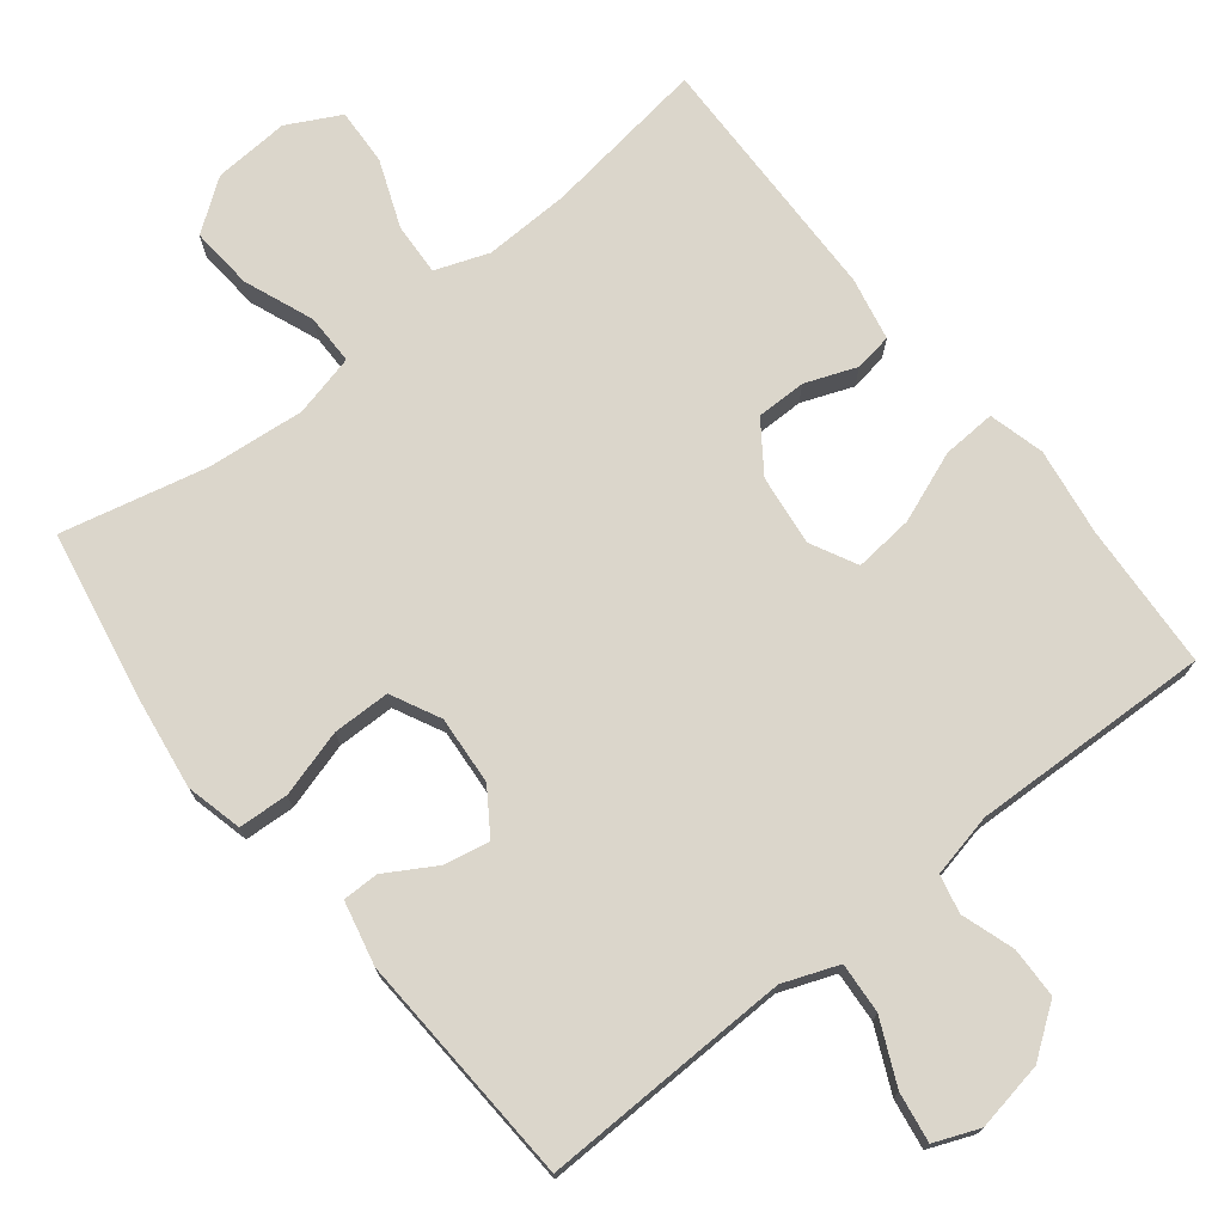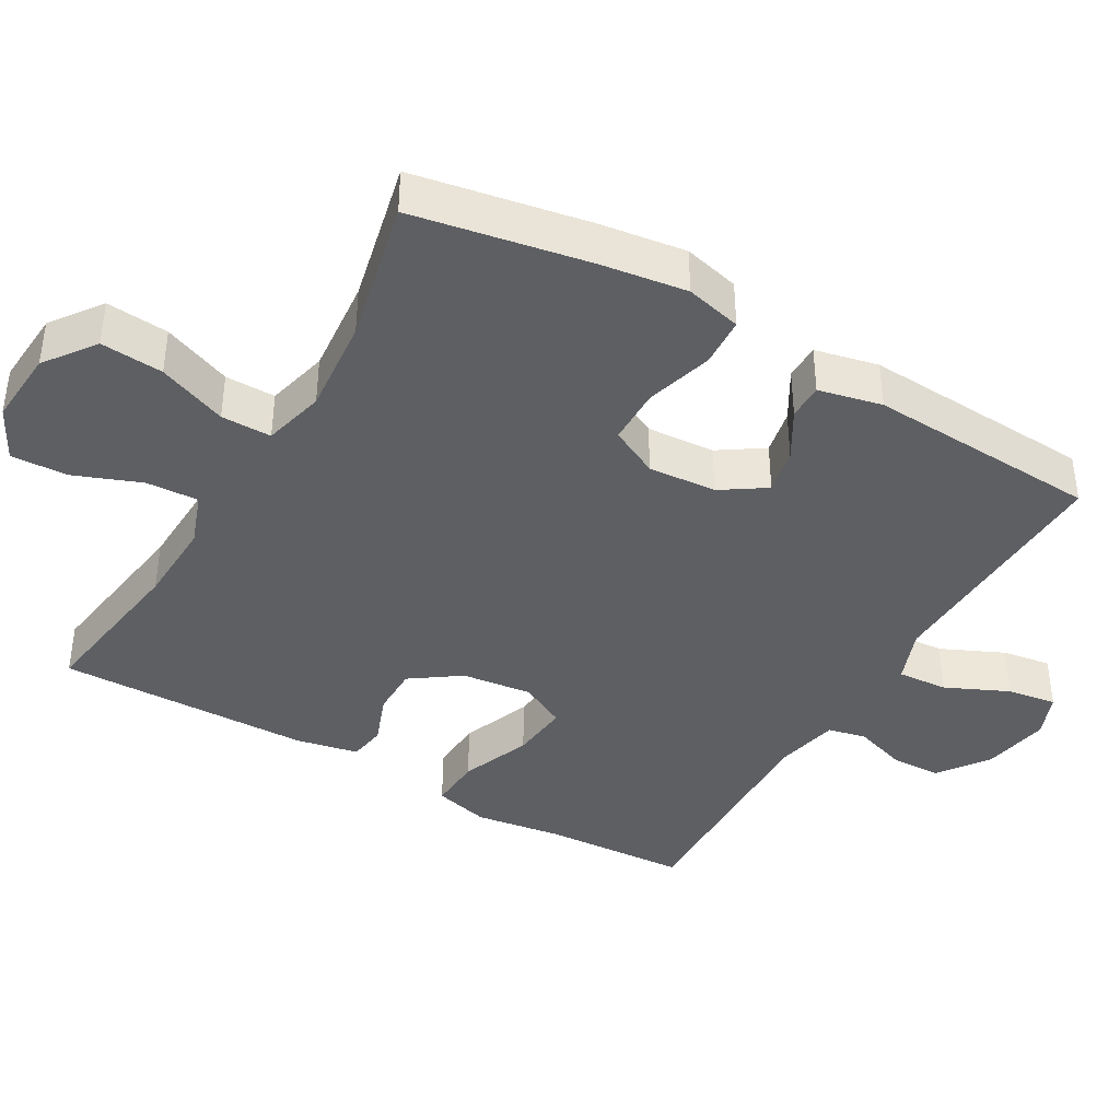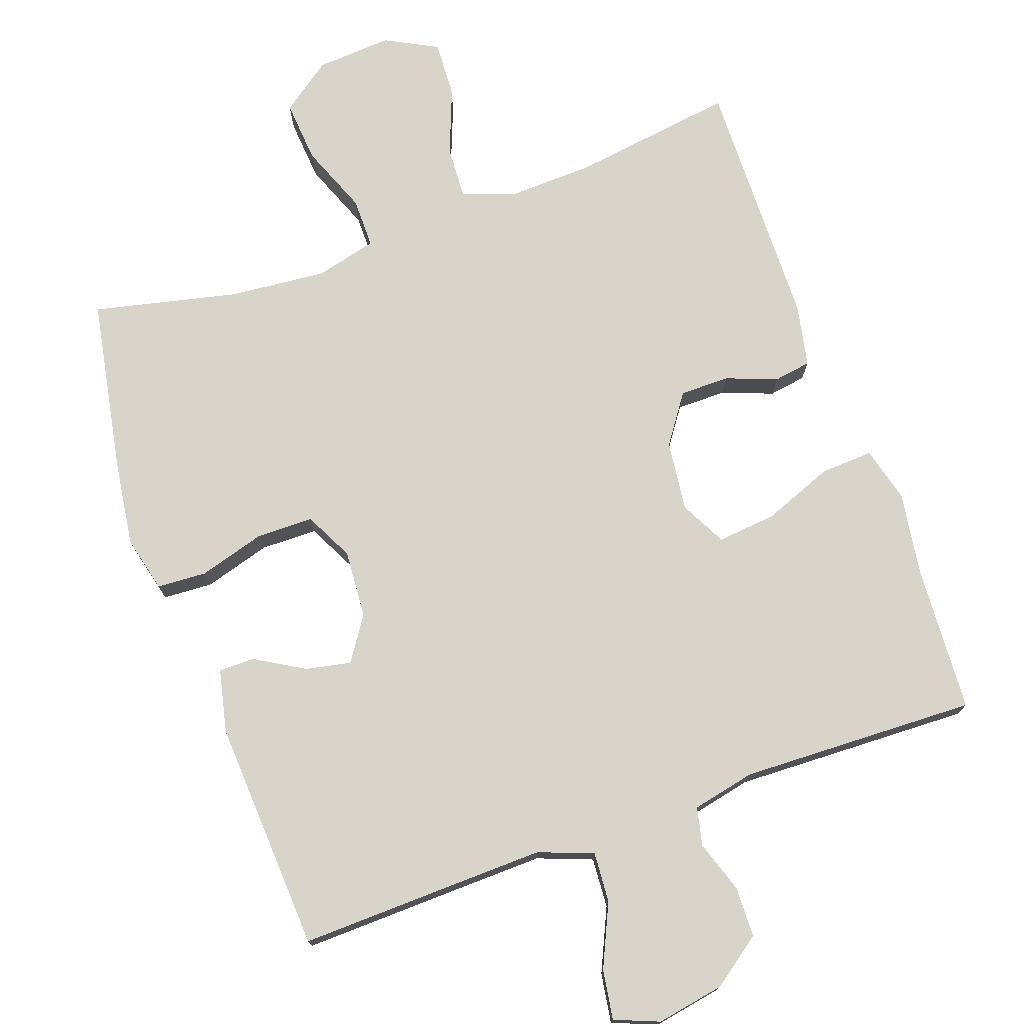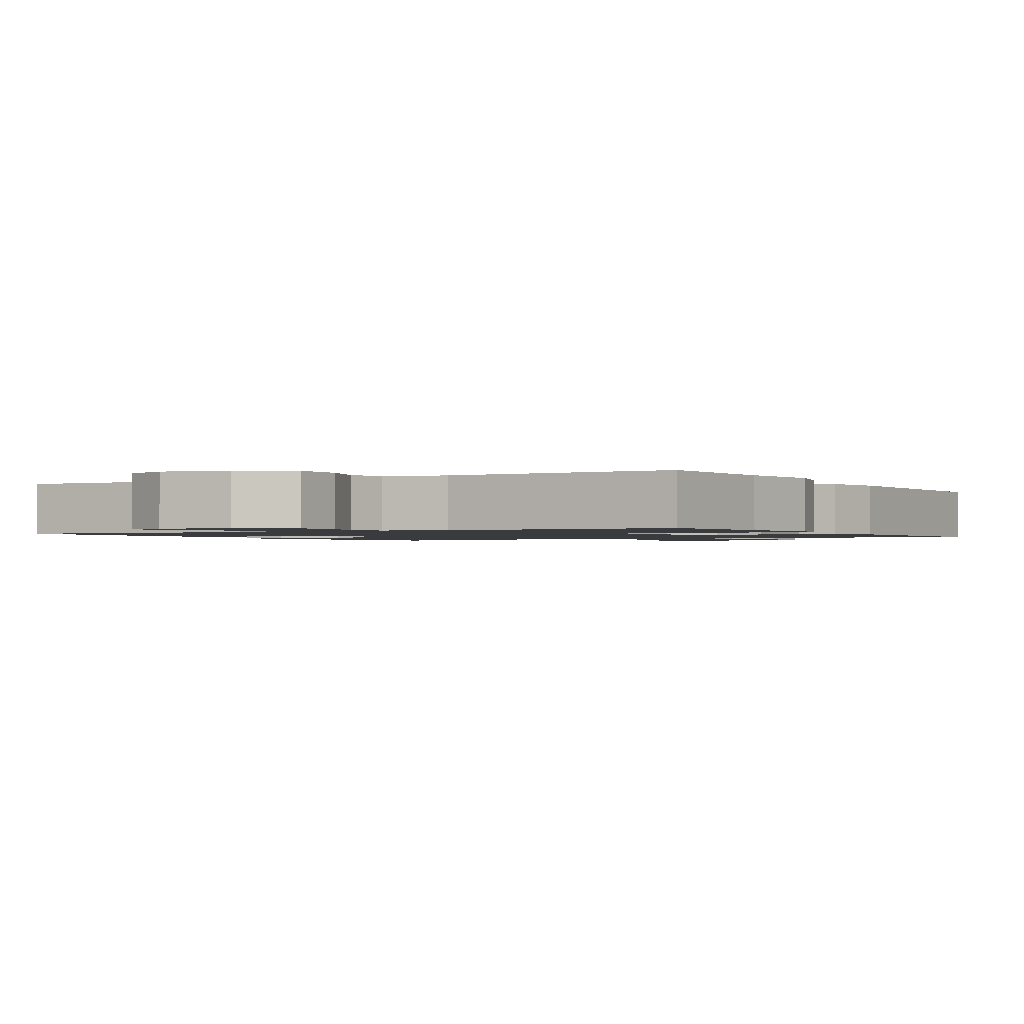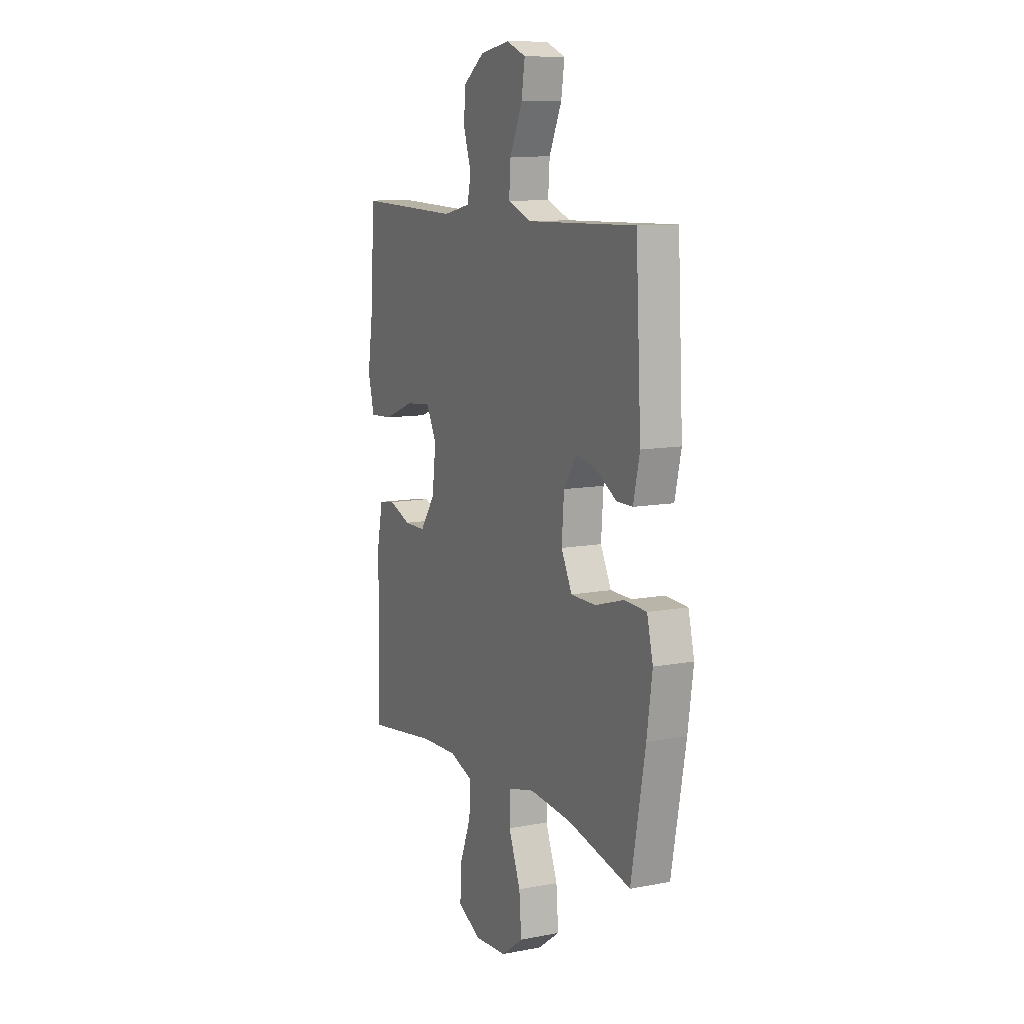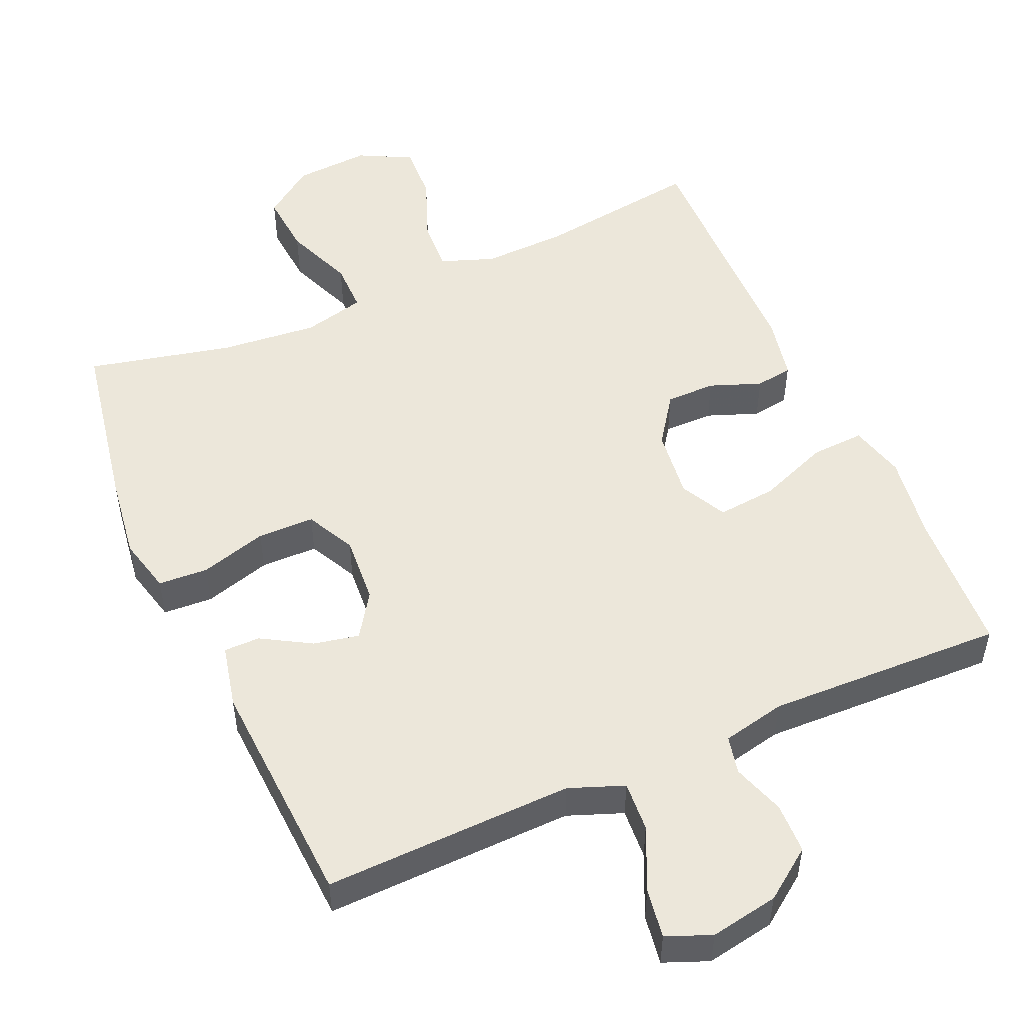
<metadata>
{"format":"obj","ext":"obj","renderer":"f3d","projection":"perspective","resolution":1024,"background":"white","views":[{"elev":73.6,"azim":-38.4,"up":"+Y"},{"elev":-40.1,"azim":-120.2,"up":"+Y"},{"elev":74.9,"azim":-19.7,"up":"+Y"},{"elev":-1.3,"azim":29.8,"up":"+Y"},{"elev":10.4,"azim":-115.8,"up":"+Z"},{"elev":51.2,"azim":-23.9,"up":"+Y"}]}
</metadata>
<code>
v 0.5 0.07 0.5
v 0.512 0.07 0.299
v 0.53 0.07 0.178
v 0.51 0.07 0.101
v 0.436 0.07 0.105
v 0.338 0.07 0.143
v 0.256 0.07 0.151
v 0.223 0.07 0.087
v 0.235 0.07 -0.011
v 0.283 0.07 -0.079
v 0.352 0.07 -0.079
v 0.423 0.07 -0.052
v 0.475 0.07 -0.06
v 0.493 0.07 -0.147
v 0.5 0.07 -0.5
v 0.272 0.07 -0.468
v 0.154 0.07 -0.464
v 0.08 0.07 -0.491
v 0.084 0.07 -0.564
v 0.12 0.07 -0.656
v 0.124 0.07 -0.735
v 0.051 0.07 -0.773
v -0.054 0.07 -0.766
v -0.124 0.07 -0.715
v -0.117 0.07 -0.628
v -0.079 0.07 -0.532
v -0.079 0.07 -0.462
v -0.165 0.07 -0.441
v -0.3 0.07 -0.454
v -0.5 0.07 -0.5
v -0.545 0.07 -0.257
v -0.562 0.07 -0.138
v -0.543 0.07 -0.06
v -0.474 0.07 -0.056
v -0.381 0.07 -0.083
v -0.302 0.07 -0.082
v -0.268 0.07 -0.014
v -0.275 0.07 0.081
v -0.316 0.07 0.142
v -0.379 0.07 0.129
v -0.447 0.07 0.089
v -0.497 0.07 0.089
v -0.517 0.07 0.177
v -0.5 0.07 0.5
v -0.276 0.07 0.494
v -0.154 0.07 0.491
v -0.078 0.07 0.52
v -0.083 0.07 0.59
v -0.123 0.07 0.677
v -0.134 0.07 0.746
v -0.072 0.07 0.771
v 0.023 0.07 0.754
v 0.092 0.07 0.704
v 0.094 0.07 0.634
v 0.07 0.07 0.561
v 0.082 0.07 0.508
v 0.17 0.07 0.489
v 0.5 0 0.5
v 0.512 0 0.299
v 0.53 0 0.178
v 0.51 0 0.101
v 0.436 0 0.105
v 0.338 0 0.143
v 0.256 0 0.151
v 0.223 0 0.087
v 0.235 0 -0.011
v 0.283 0 -0.079
v 0.352 0 -0.079
v 0.423 0 -0.052
v 0.475 0 -0.06
v 0.493 0 -0.147
v 0.5 0 -0.5
v 0.272 0 -0.468
v 0.154 0 -0.464
v 0.08 0 -0.491
v 0.084 0 -0.564
v 0.12 0 -0.656
v 0.124 0 -0.735
v 0.051 0 -0.773
v -0.054 0 -0.766
v -0.124 0 -0.715
v -0.117 0 -0.628
v -0.079 0 -0.532
v -0.079 0 -0.462
v -0.165 0 -0.441
v -0.3 0 -0.454
v -0.5 0 -0.5
v -0.545 0 -0.257
v -0.562 0 -0.138
v -0.543 0 -0.06
v -0.474 0 -0.056
v -0.381 0 -0.083
v -0.302 0 -0.082
v -0.268 0 -0.014
v -0.275 0 0.081
v -0.316 0 0.142
v -0.379 0 0.129
v -0.447 0 0.089
v -0.497 0 0.089
v -0.517 0 0.177
v -0.5 0 0.5
v -0.276 0 0.494
v -0.154 0 0.491
v -0.078 0 0.52
v -0.083 0 0.59
v -0.123 0 0.677
v -0.134 0 0.746
v -0.072 0 0.771
v 0.023 0 0.754
v 0.092 0 0.704
v 0.094 0 0.634
v 0.07 0 0.561
v 0.082 0 0.508
v 0.17 0 0.489
f 52 53 54 55
f 52 55 56
f 51 52 56
f 48 49 50 51
f 47 48 51 56
f 46 47 56 57
f 42 43 44 45
f 40 41 42 45
f 39 40 45 46
f 38 39 46 57
f 32 33 34 35
f 32 35 36
f 29 30 31 32
f 28 29 32 36
f 27 28 36 37
f 23 24 25 26
f 23 26 27
f 22 23 27
f 19 20 21 22
f 18 19 22 27
f 17 18 27 37
f 13 14 15 16
f 11 12 13 16
f 10 11 16 17
f 9 10 17 37
f 3 4 5 6
f 2 3 6 7
f 1 2 7
f 57 1 7
f 38 57 7 8
f 8 9 37 38
f 112 111 110 109
f 113 112 109
f 113 109 108
f 108 107 106 105
f 113 108 105 104
f 114 113 104 103
f 102 101 100 99
f 102 99 98 97
f 103 102 97 96
f 114 103 96 95
f 92 91 90 89
f 93 92 89
f 89 88 87 86
f 93 89 86 85
f 94 93 85 84
f 83 82 81 80
f 84 83 80
f 84 80 79
f 79 78 77 76
f 84 79 76 75
f 94 84 75 74
f 73 72 71 70
f 73 70 69 68
f 74 73 68 67
f 94 74 67 66
f 63 62 61 60
f 64 63 60 59
f 64 59 58
f 64 58 114
f 65 64 114 95
f 95 94 66 65
f 1 58 59 2
f 2 59 60 3
f 3 60 61 4
f 4 61 62 5
f 5 62 63 6
f 6 63 64 7
f 7 64 65 8
f 8 65 66 9
f 9 66 67 10
f 10 67 68 11
f 11 68 69 12
f 12 69 70 13
f 13 70 71 14
f 14 71 72 15
f 15 72 73 16
f 16 73 74 17
f 17 74 75 18
f 18 75 76 19
f 19 76 77 20
f 20 77 78 21
f 21 78 79 22
f 22 79 80 23
f 23 80 81 24
f 24 81 82 25
f 25 82 83 26
f 26 83 84 27
f 27 84 85 28
f 28 85 86 29
f 29 86 87 30
f 30 87 88 31
f 31 88 89 32
f 32 89 90 33
f 33 90 91 34
f 34 91 92 35
f 35 92 93 36
f 36 93 94 37
f 37 94 95 38
f 38 95 96 39
f 39 96 97 40
f 40 97 98 41
f 41 98 99 42
f 42 99 100 43
f 43 100 101 44
f 44 101 102 45
f 45 102 103 46
f 46 103 104 47
f 47 104 105 48
f 48 105 106 49
f 49 106 107 50
f 50 107 108 51
f 51 108 109 52
f 52 109 110 53
f 53 110 111 54
f 54 111 112 55
f 55 112 113 56
f 56 113 114 57
f 57 114 58 1

</code>
